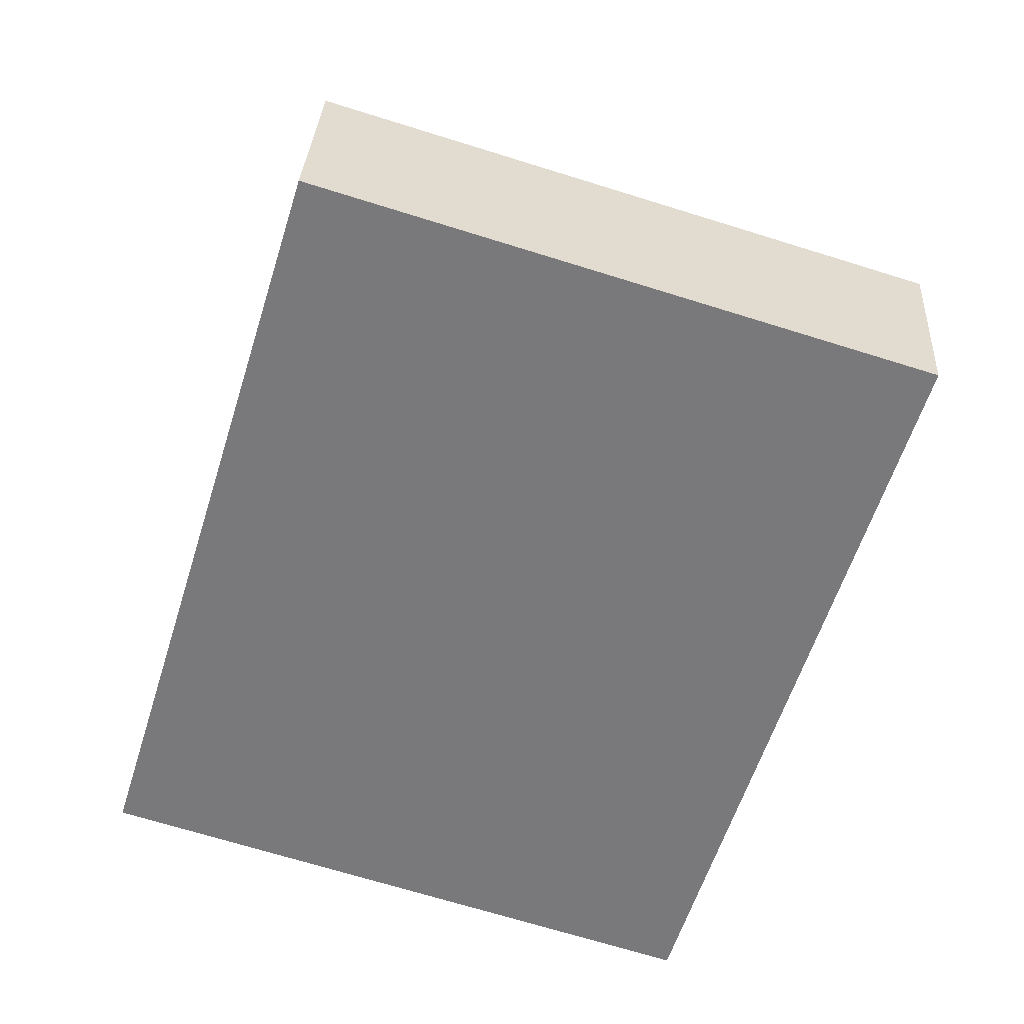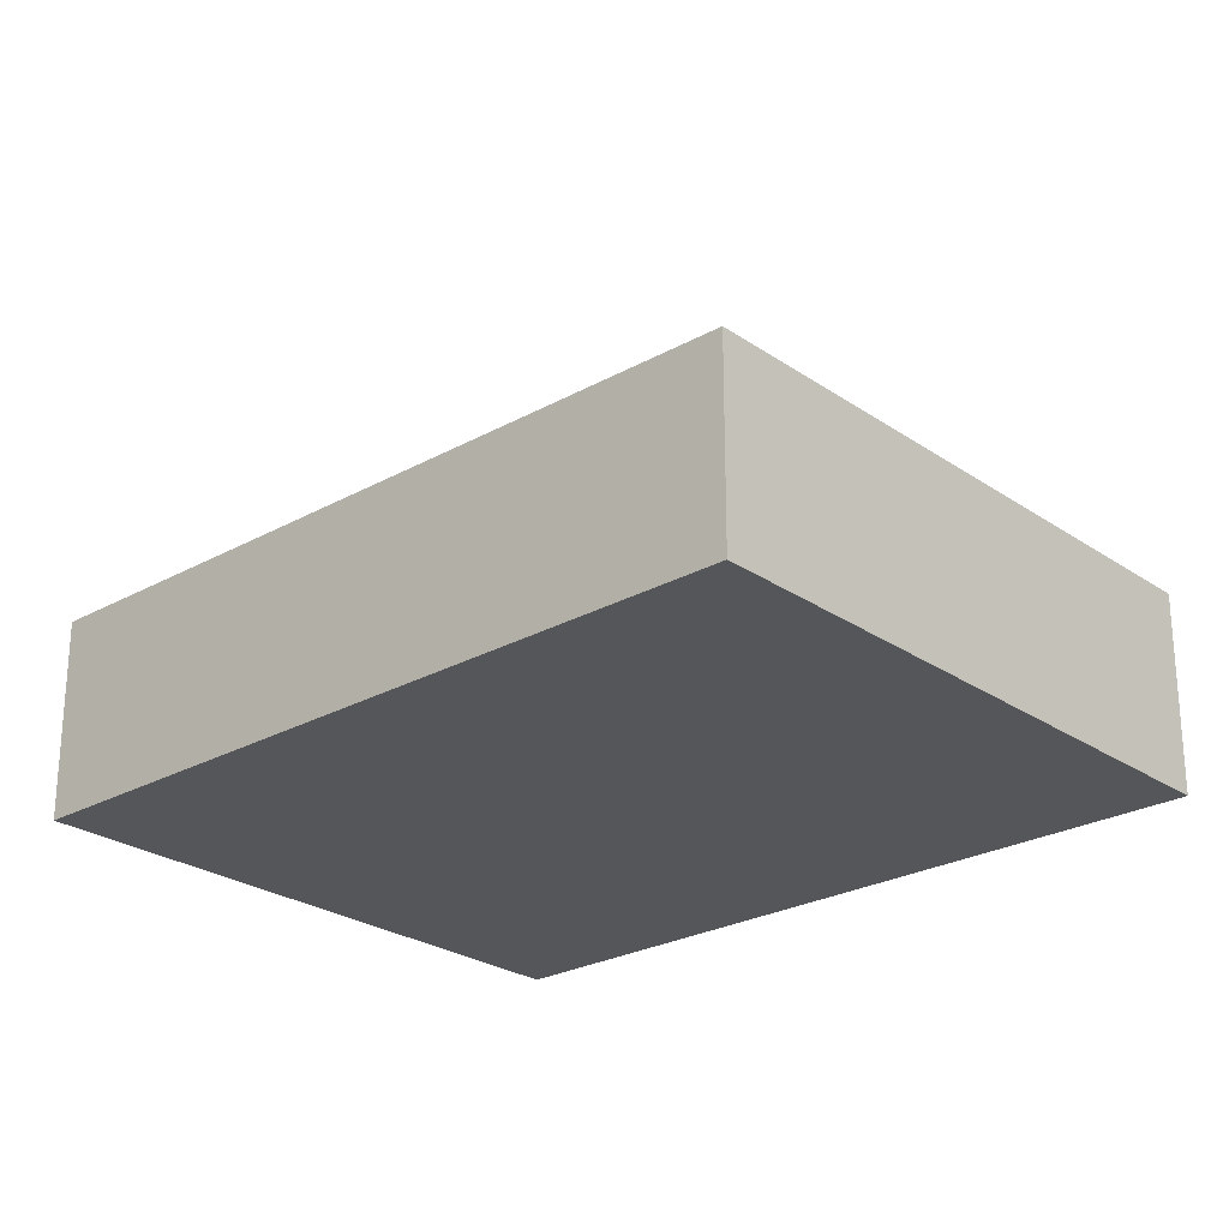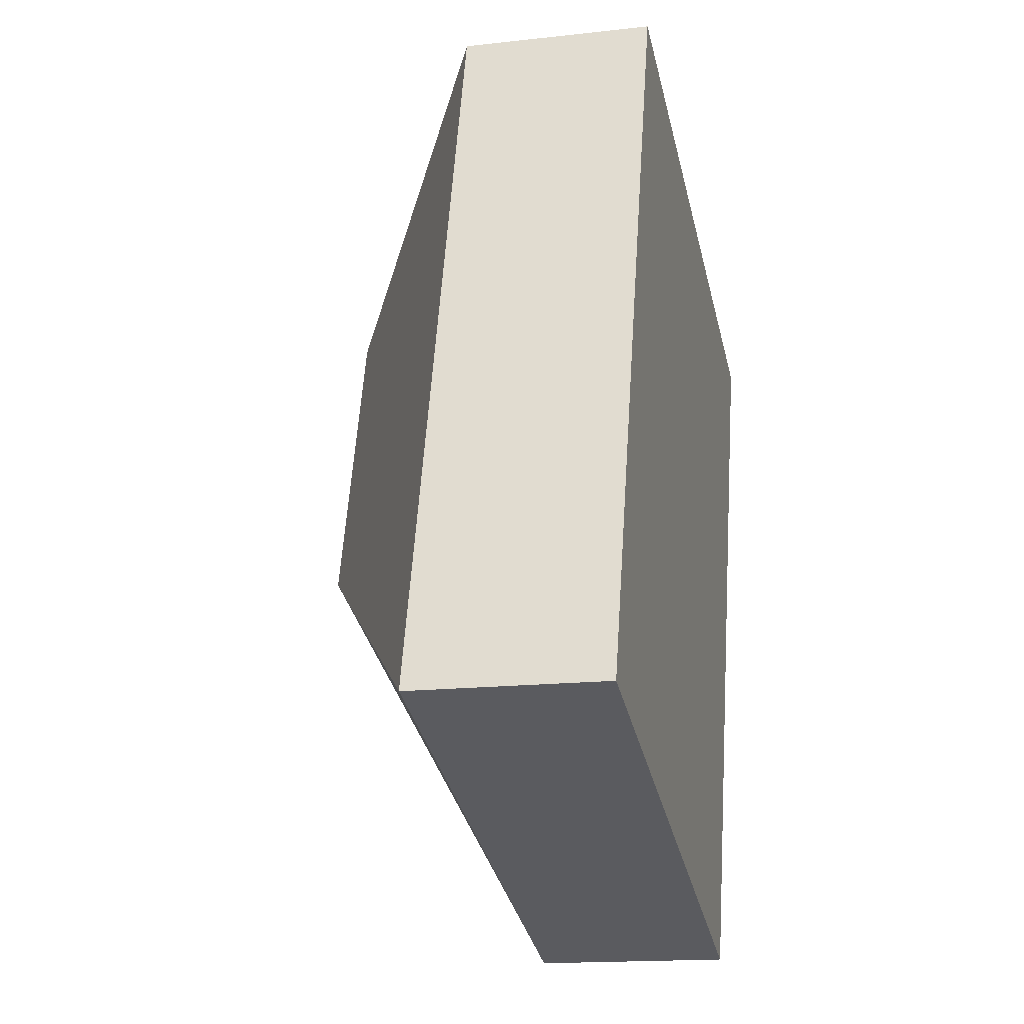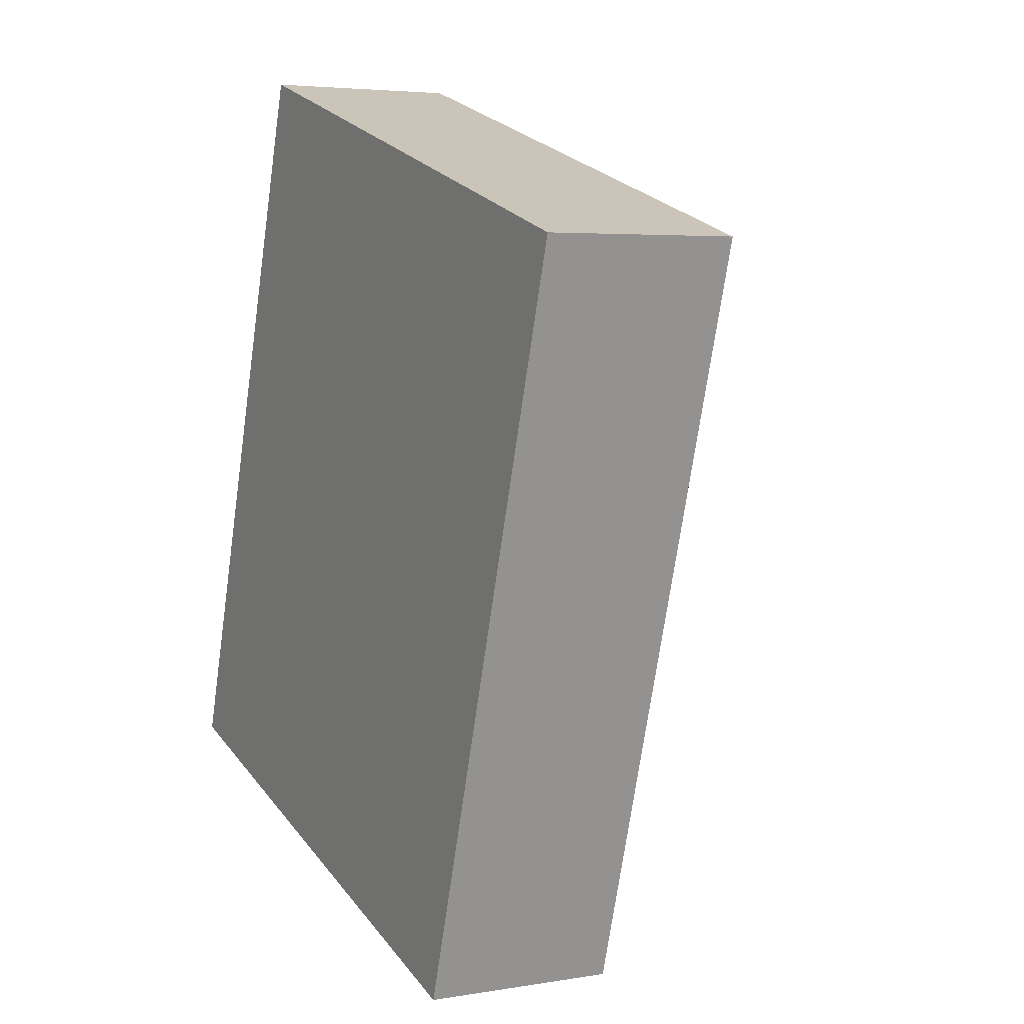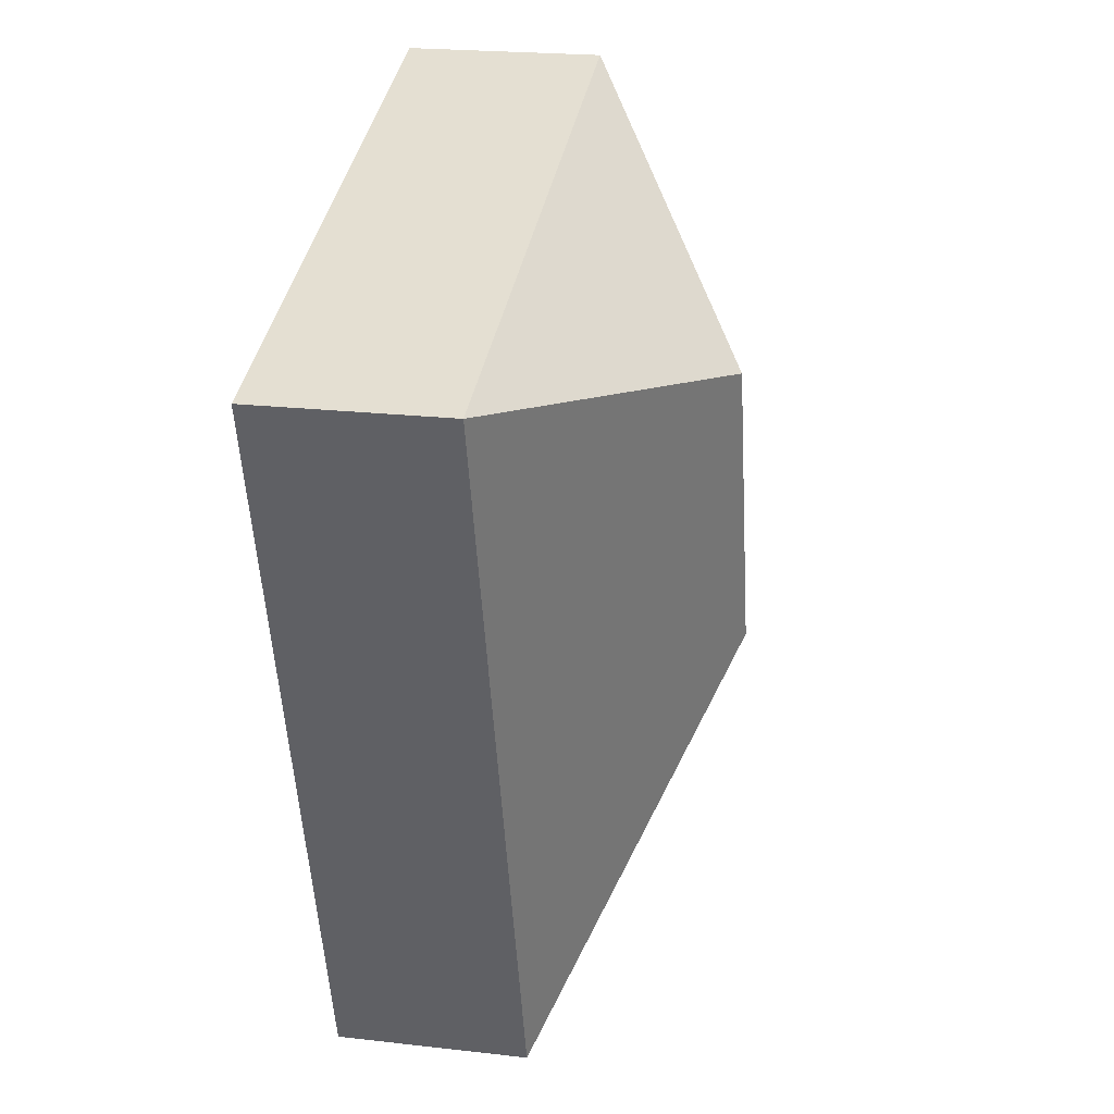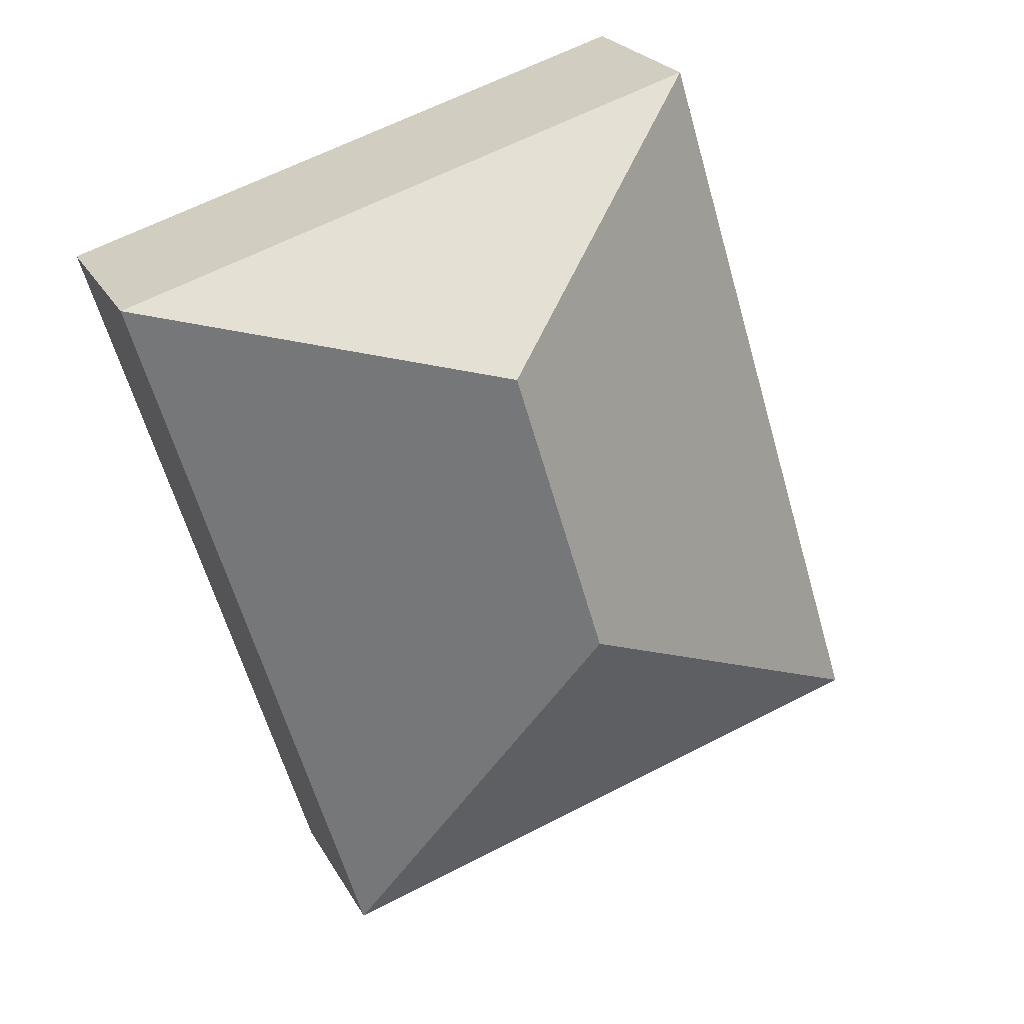
<metadata>
{"format":"obj","ext":"obj","renderer":"f3d","projection":"perspective","resolution":1024,"background":"white","views":[{"elev":31.7,"azim":3.3,"up":"+Z"},{"elev":-25.2,"azim":149.1,"up":"+Y"},{"elev":-16.3,"azim":-76.9,"up":"+Z"},{"elev":4.5,"azim":61.5,"up":"+Z"},{"elev":21.8,"azim":101.4,"up":"+Z"},{"elev":23.3,"azim":157.8,"up":"+Z"}]}
</metadata>
<code>
o BK39_500_015030_0037
v 15.86 75 -306.6
v 245.4 75 -377
v 166.7 145 -227.4
v 202.2 145 -111.5
v 333.4 75 -89.71
v 103.9 75 -19.38
v 15.86 0 -306.6
v 245.4 0 -377
v 333.4 0 -89.71
v 103.9 0 -19.38
f 6 4 5
f 6 1 3 4
f 1 2 3
f 2 5 4 3
f 7 8 9 10
f 1 7 8 2
f 2 8 9 5
f 5 9 10 6
f 6 10 7 1

</code>
